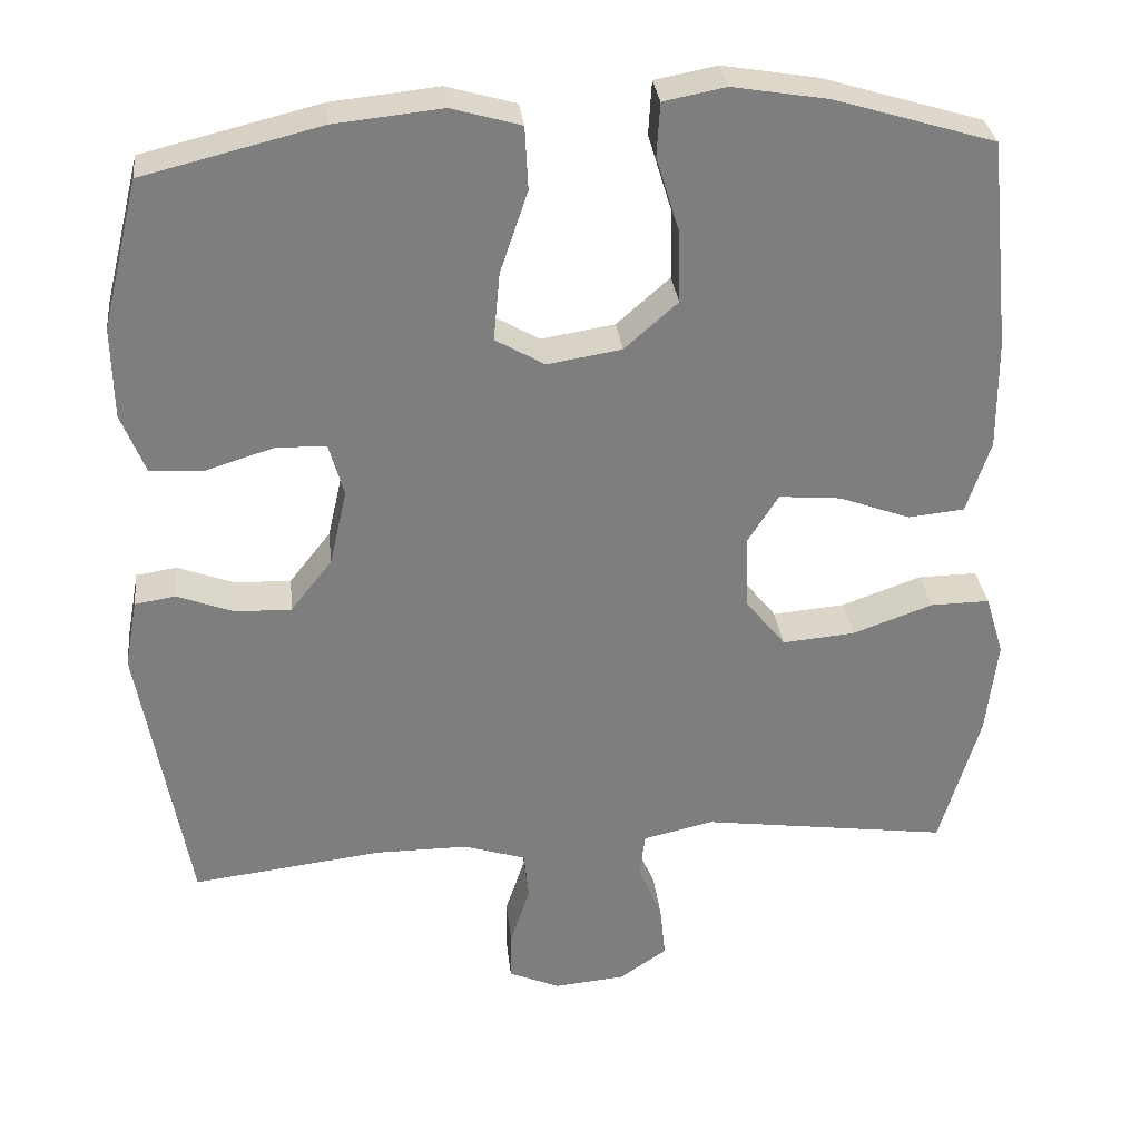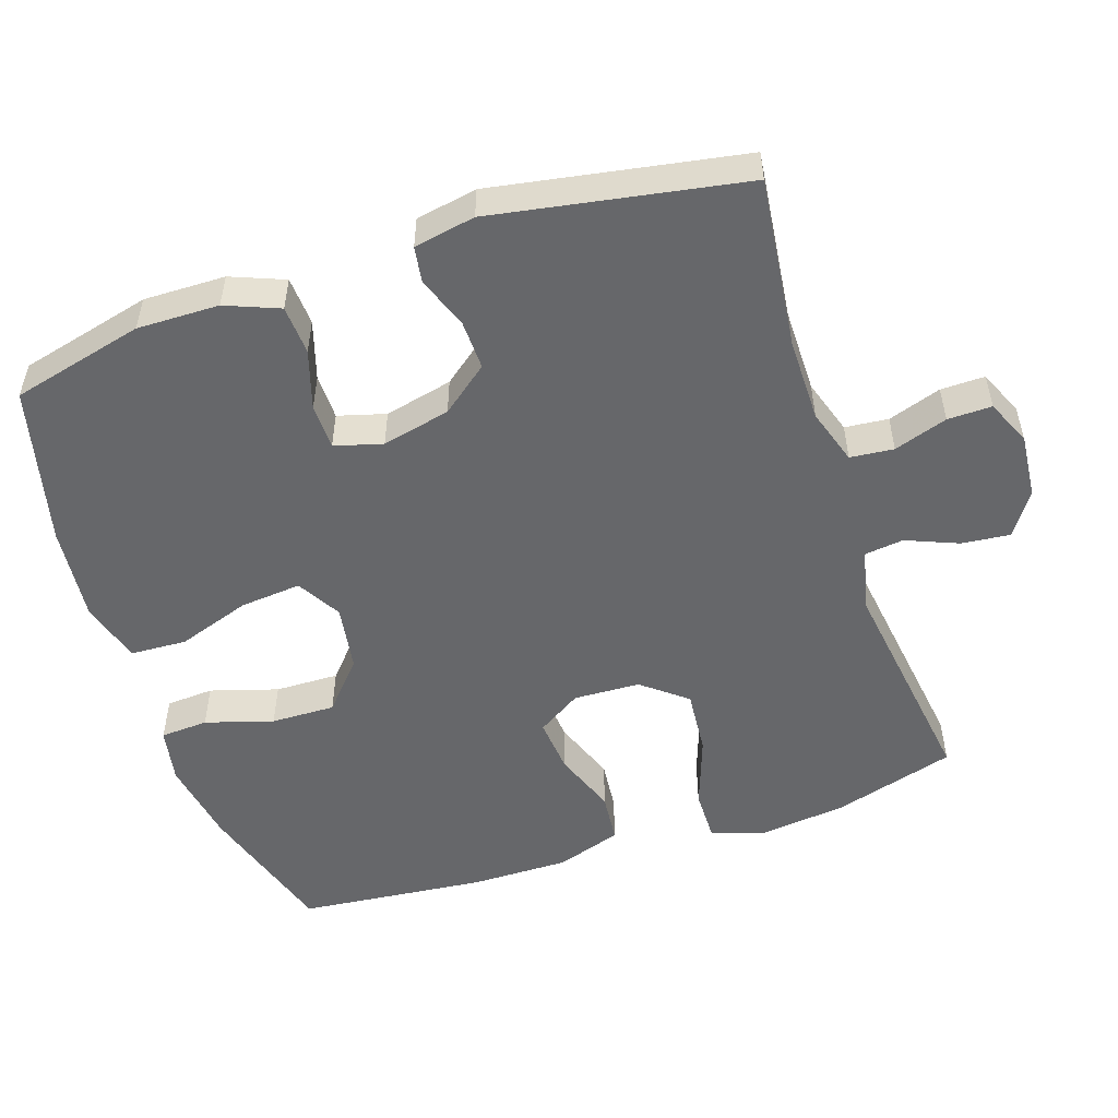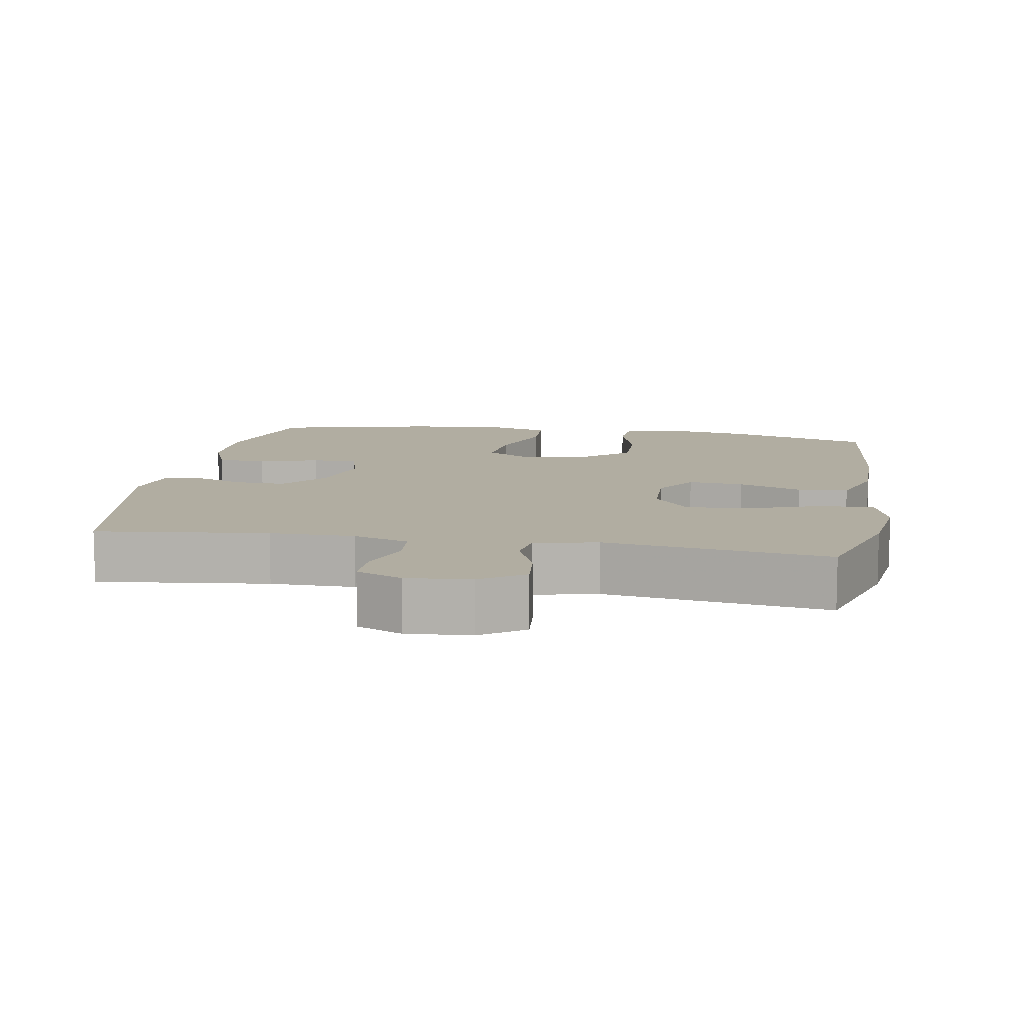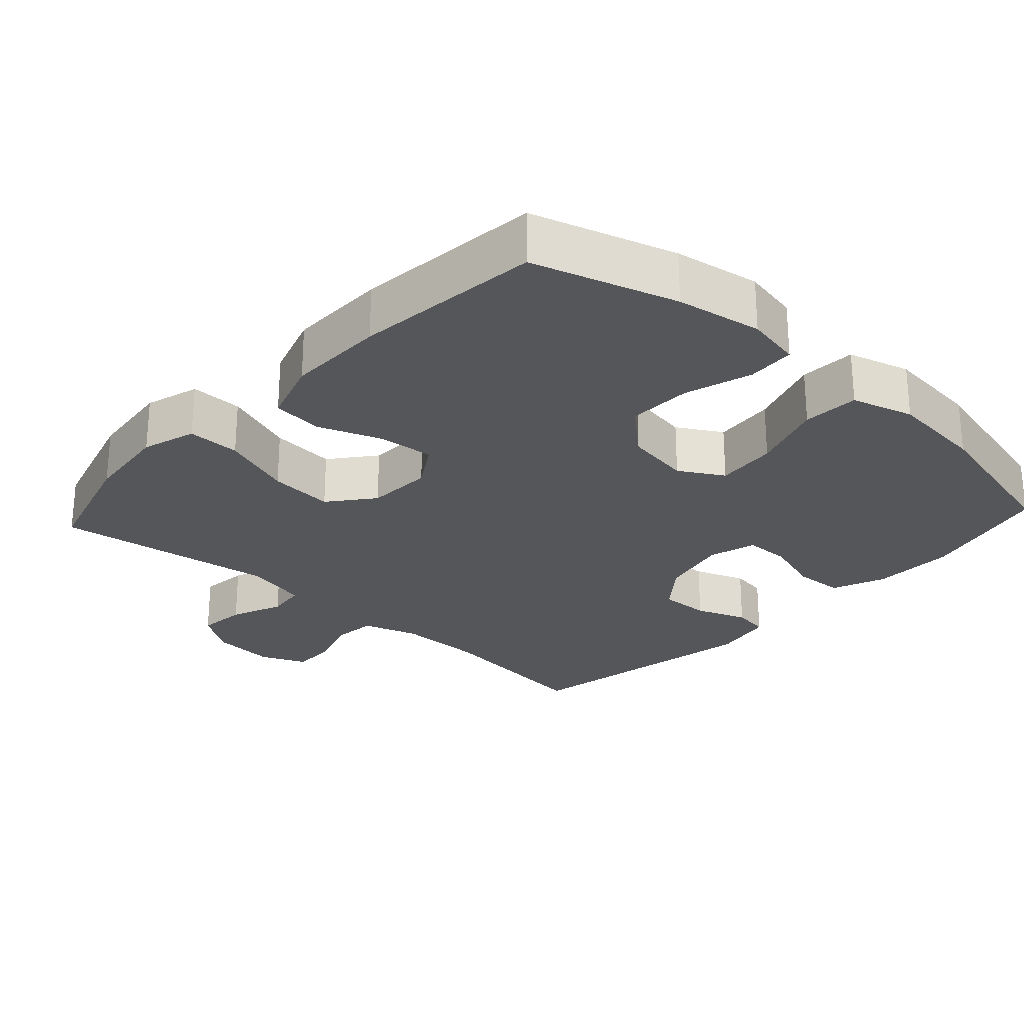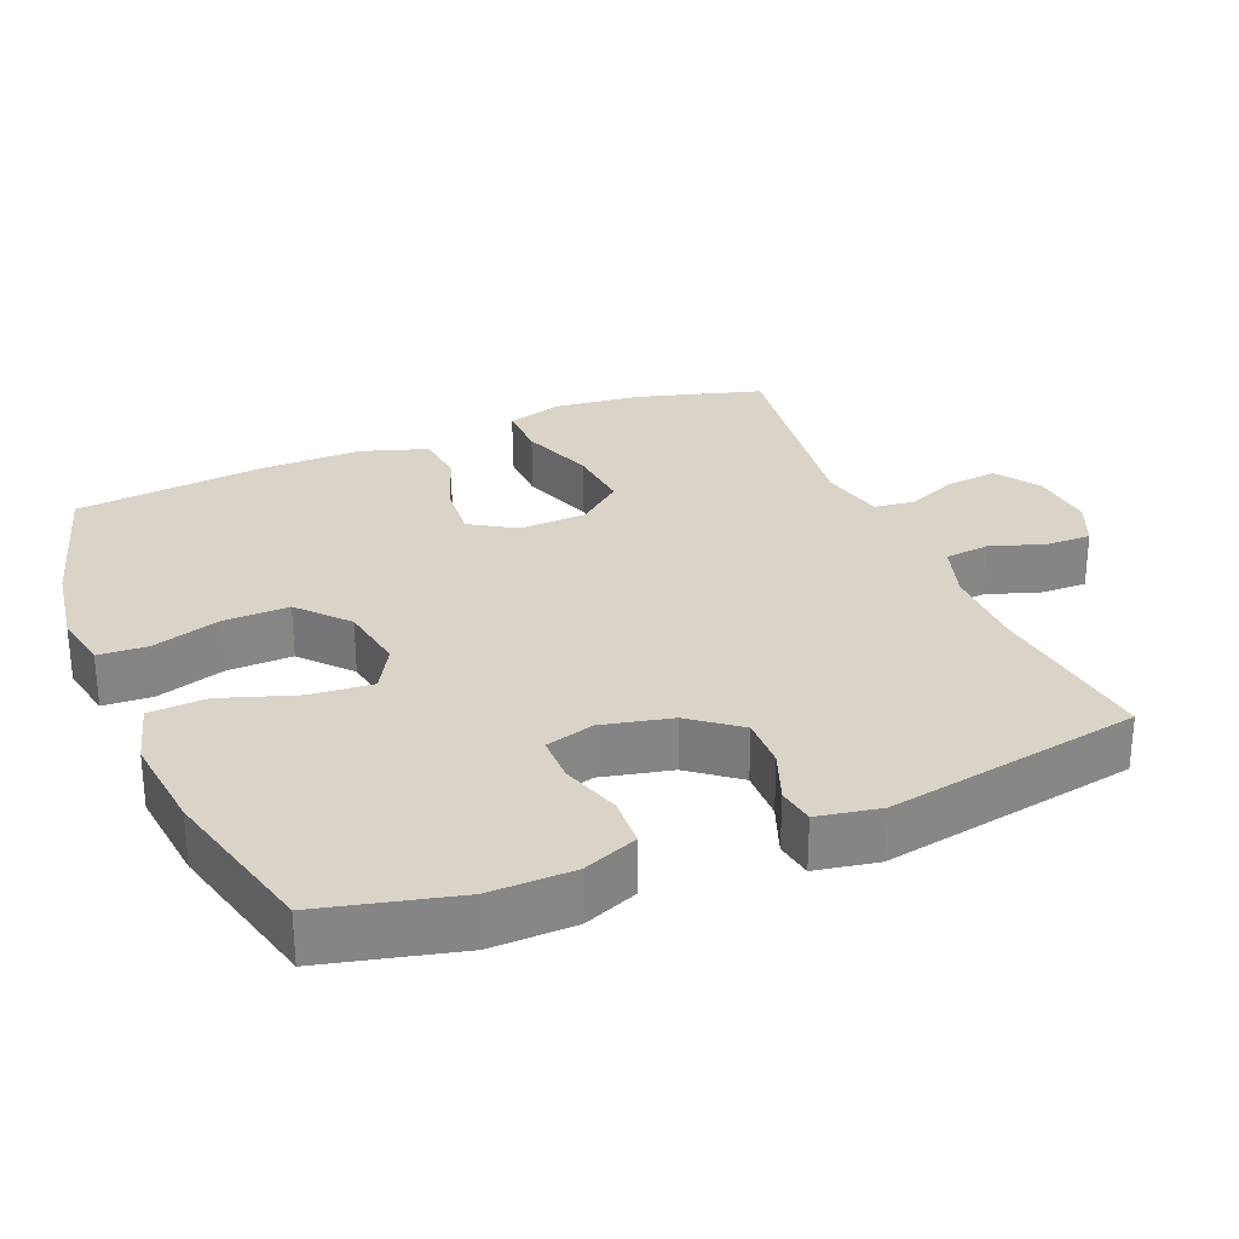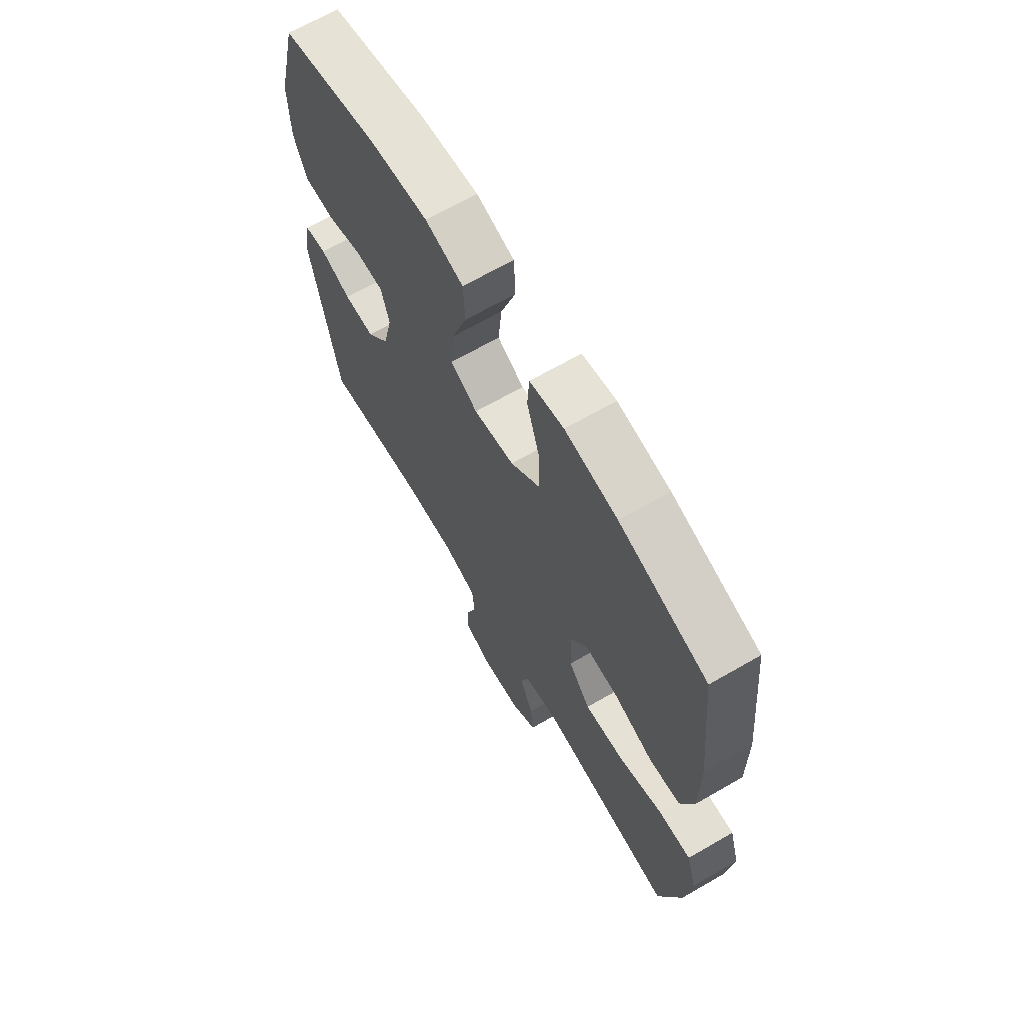
<metadata>
{"format":"obj","ext":"obj","renderer":"f3d","projection":"perspective","resolution":1024,"background":"white","views":[{"elev":31.0,"azim":173.7,"up":"+Z"},{"elev":-52.2,"azim":108.4,"up":"+Y"},{"elev":10.4,"azim":-170.0,"up":"+Y"},{"elev":-25.8,"azim":-42.5,"up":"+Y"},{"elev":28.6,"azim":67.3,"up":"+Y"},{"elev":67.2,"azim":-120.1,"up":"+Z"}]}
</metadata>
<code>
v 0.5 0.07 0.5
v 0.546 0.07 0.314
v 0.544 0.07 0.199
v 0.514 0.07 0.124
v 0.445 0.07 0.12
v 0.362 0.07 0.146
v 0.298 0.07 0.145
v 0.279 0.07 0.078
v 0.301 0.07 -0.018
v 0.353 0.07 -0.084
v 0.424 0.07 -0.082
v 0.495 0.07 -0.055
v 0.546 0.07 -0.063
v 0.562 0.07 -0.149
v 0.5 0.07 -0.5
v 0.261 0.07 -0.471
v 0.143 0.07 -0.471
v 0.065 0.07 -0.496
v 0.059 0.07 -0.557
v 0.084 0.07 -0.632
v 0.085 0.07 -0.694
v 0.021 0.07 -0.722
v -0.069 0.07 -0.714
v -0.129 0.07 -0.673
v -0.122 0.07 -0.605
v -0.092 0.07 -0.532
v -0.099 0.07 -0.477
v -0.188 0.07 -0.457
v -0.5 0.07 -0.5
v -0.55 0.07 -0.329
v -0.564 0.07 -0.208
v -0.541 0.07 -0.132
v -0.467 0.07 -0.133
v -0.366 0.07 -0.169
v -0.275 0.07 -0.177
v -0.225 0.07 -0.115
v -0.221 0.07 -0.022
v -0.26 0.07 0.04
v -0.338 0.07 0.033
v -0.427 0.07 0
v -0.498 0.07 0.007
v -0.528 0.07 0.098
v -0.527 0.07 0.237
v -0.5 0.07 0.5
v -0.299 0.07 0.561
v -0.179 0.07 0.581
v -0.101 0.07 0.566
v -0.097 0.07 0.499
v -0.126 0.07 0.404
v -0.128 0.07 0.314
v -0.061 0.07 0.255
v 0.032 0.07 0.24
v 0.094 0.07 0.276
v 0.086 0.07 0.362
v 0.051 0.07 0.465
v 0.055 0.07 0.544
v 0.142 0.07 0.569
v 0.277 0.07 0.555
v 0.5 0 0.5
v 0.546 0 0.314
v 0.544 0 0.199
v 0.514 0 0.124
v 0.445 0 0.12
v 0.362 0 0.146
v 0.298 0 0.145
v 0.279 0 0.078
v 0.301 0 -0.018
v 0.353 0 -0.084
v 0.424 0 -0.082
v 0.495 0 -0.055
v 0.546 0 -0.063
v 0.562 0 -0.149
v 0.5 0 -0.5
v 0.261 0 -0.471
v 0.143 0 -0.471
v 0.065 0 -0.496
v 0.059 0 -0.557
v 0.084 0 -0.632
v 0.085 0 -0.694
v 0.021 0 -0.722
v -0.069 0 -0.714
v -0.129 0 -0.673
v -0.122 0 -0.605
v -0.092 0 -0.532
v -0.099 0 -0.477
v -0.188 0 -0.457
v -0.5 0 -0.5
v -0.55 0 -0.329
v -0.564 0 -0.208
v -0.541 0 -0.132
v -0.467 0 -0.133
v -0.366 0 -0.169
v -0.275 0 -0.177
v -0.225 0 -0.115
v -0.221 0 -0.022
v -0.26 0 0.04
v -0.338 0 0.033
v -0.427 0 0
v -0.498 0 0.007
v -0.528 0 0.098
v -0.527 0 0.237
v -0.5 0 0.5
v -0.299 0 0.561
v -0.179 0 0.581
v -0.101 0 0.566
v -0.097 0 0.499
v -0.126 0 0.404
v -0.128 0 0.314
v -0.061 0 0.255
v 0.032 0 0.24
v 0.094 0 0.276
v 0.086 0 0.362
v 0.051 0 0.465
v 0.055 0 0.544
v 0.142 0 0.569
v 0.277 0 0.555
f 4 5 6
f 3 4 6
f 2 3 6
f 1 2 6
f 58 1 6
f 57 58 6
f 56 57 6
f 55 56 6
f 54 55 6
f 53 54 6 7
f 52 53 7 8
f 51 52 8 9
f 47 48 49
f 46 47 49
f 45 46 49
f 44 45 49
f 43 44 49
f 42 43 49
f 41 42 49
f 40 41 49
f 39 40 49
f 38 39 49 50
f 37 38 50 51
f 32 33 34
f 31 32 34
f 30 31 34
f 29 30 34
f 28 29 34
f 27 28 34 35
f 24 25 26
f 23 24 26
f 22 23 26
f 21 22 26
f 20 21 26
f 19 20 26
f 18 19 26 27
f 27 35 36
f 18 27 36
f 17 18 36
f 14 15 16
f 13 14 16
f 12 13 16
f 11 12 16
f 16 17 36
f 11 16 36
f 10 11 36
f 36 37 51
f 10 36 51
f 9 10 51
f 64 63 62
f 64 62 61
f 64 61 60
f 64 60 59
f 64 59 116
f 64 116 115
f 64 115 114
f 64 114 113
f 64 113 112
f 65 64 112 111
f 66 65 111 110
f 67 66 110 109
f 107 106 105
f 107 105 104
f 107 104 103
f 107 103 102
f 107 102 101
f 107 101 100
f 107 100 99
f 107 99 98
f 107 98 97
f 108 107 97 96
f 109 108 96 95
f 92 91 90
f 92 90 89
f 92 89 88
f 92 88 87
f 92 87 86
f 93 92 86 85
f 84 83 82
f 84 82 81
f 84 81 80
f 84 80 79
f 84 79 78
f 84 78 77
f 85 84 77 76
f 94 93 85
f 94 85 76
f 94 76 75
f 74 73 72
f 74 72 71
f 74 71 70
f 74 70 69
f 94 75 74
f 94 74 69
f 94 69 68
f 109 95 94
f 109 94 68
f 109 68 67
f 1 59 60 2
f 2 60 61 3
f 3 61 62 4
f 4 62 63 5
f 5 63 64 6
f 6 64 65 7
f 7 65 66 8
f 8 66 67 9
f 9 67 68 10
f 10 68 69 11
f 11 69 70 12
f 12 70 71 13
f 13 71 72 14
f 14 72 73 15
f 15 73 74 16
f 16 74 75 17
f 17 75 76 18
f 18 76 77 19
f 19 77 78 20
f 20 78 79 21
f 21 79 80 22
f 22 80 81 23
f 23 81 82 24
f 24 82 83 25
f 25 83 84 26
f 26 84 85 27
f 27 85 86 28
f 28 86 87 29
f 29 87 88 30
f 30 88 89 31
f 31 89 90 32
f 32 90 91 33
f 33 91 92 34
f 34 92 93 35
f 35 93 94 36
f 36 94 95 37
f 37 95 96 38
f 38 96 97 39
f 39 97 98 40
f 40 98 99 41
f 41 99 100 42
f 42 100 101 43
f 43 101 102 44
f 44 102 103 45
f 45 103 104 46
f 46 104 105 47
f 47 105 106 48
f 48 106 107 49
f 49 107 108 50
f 50 108 109 51
f 51 109 110 52
f 52 110 111 53
f 53 111 112 54
f 54 112 113 55
f 55 113 114 56
f 56 114 115 57
f 57 115 116 58
f 58 116 59 1

</code>
